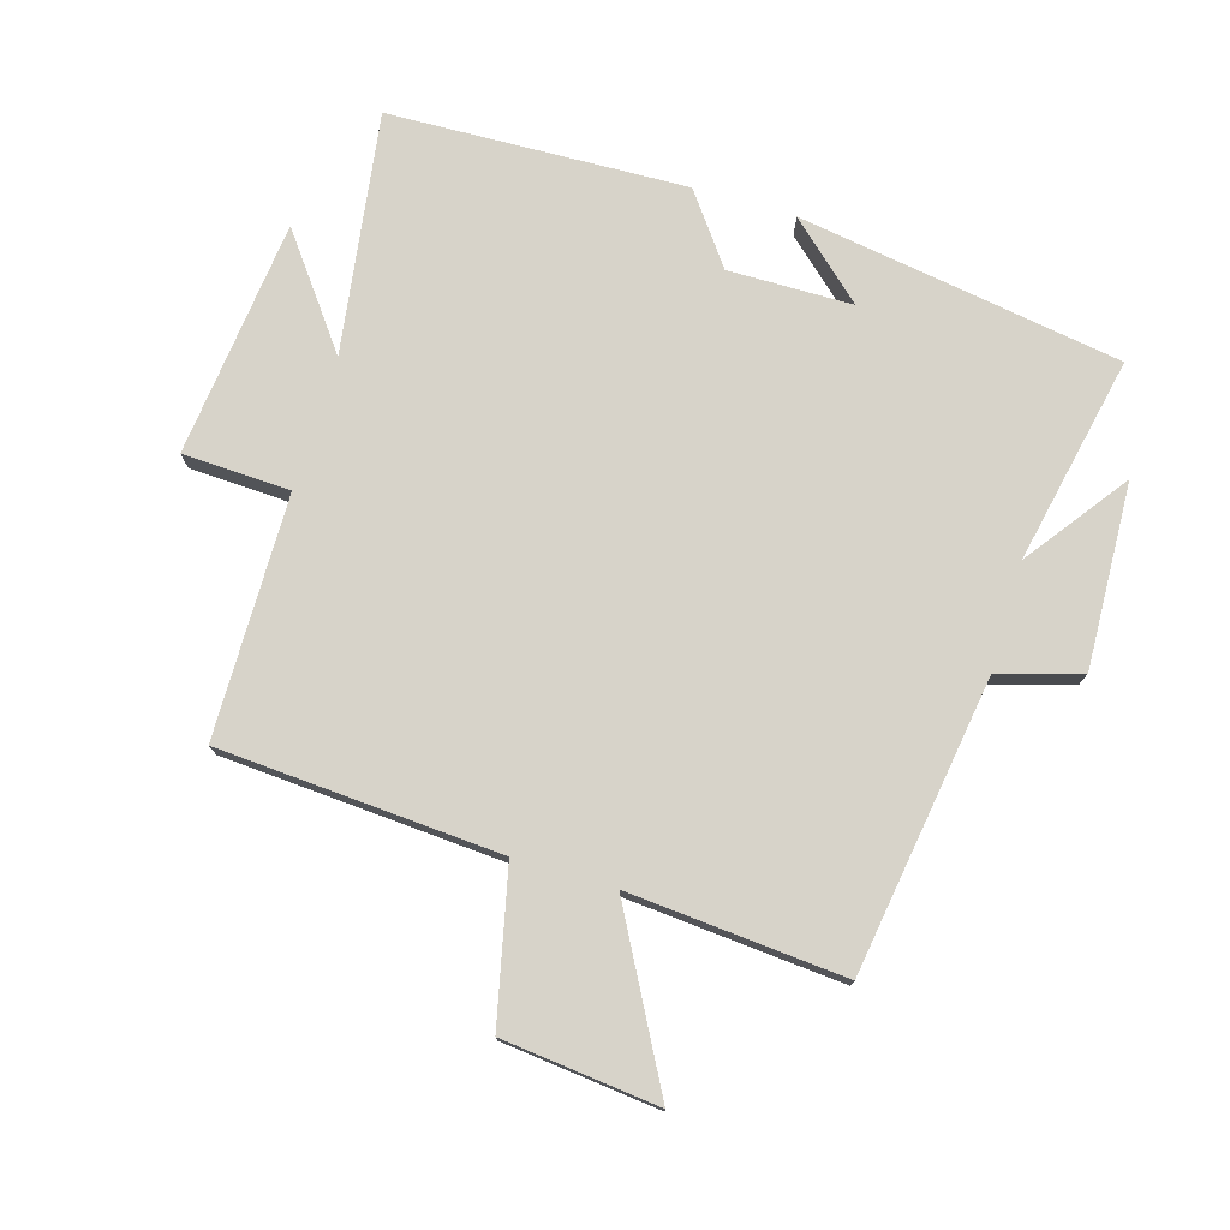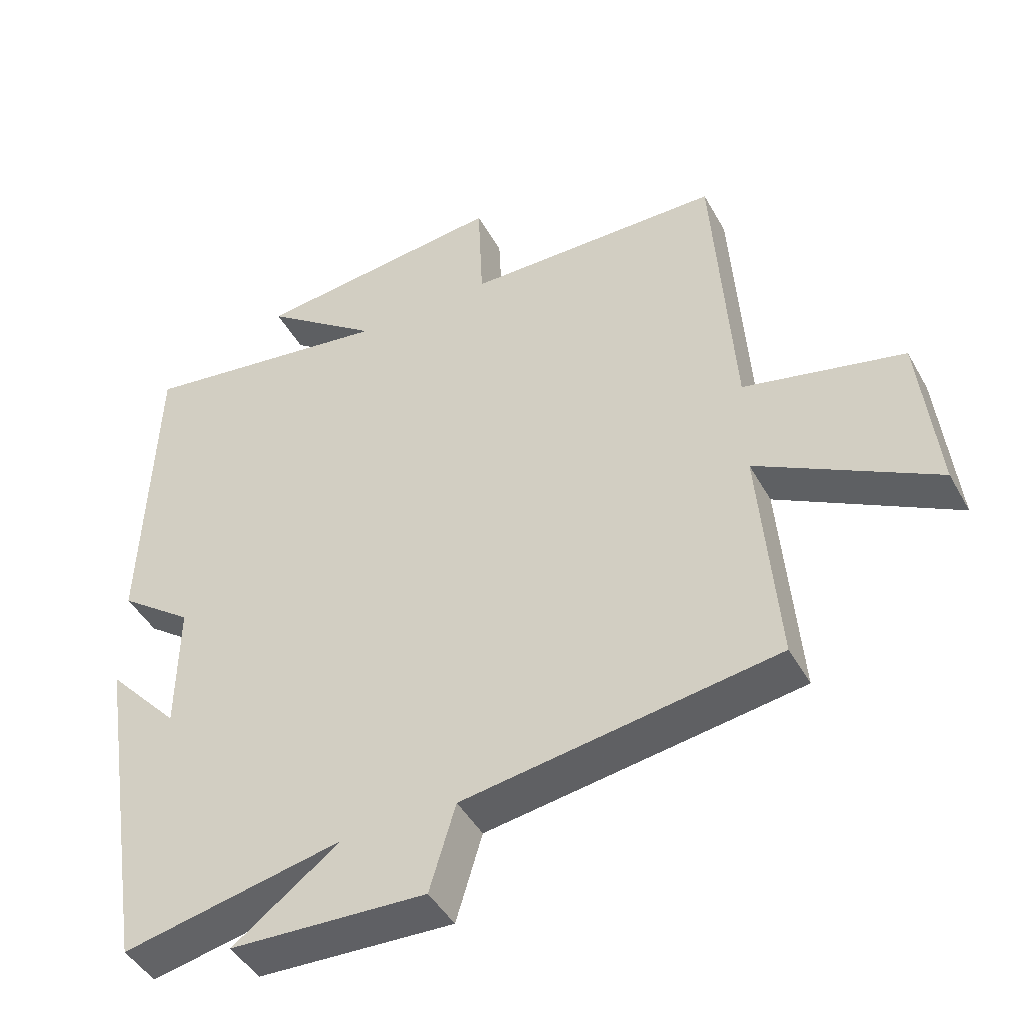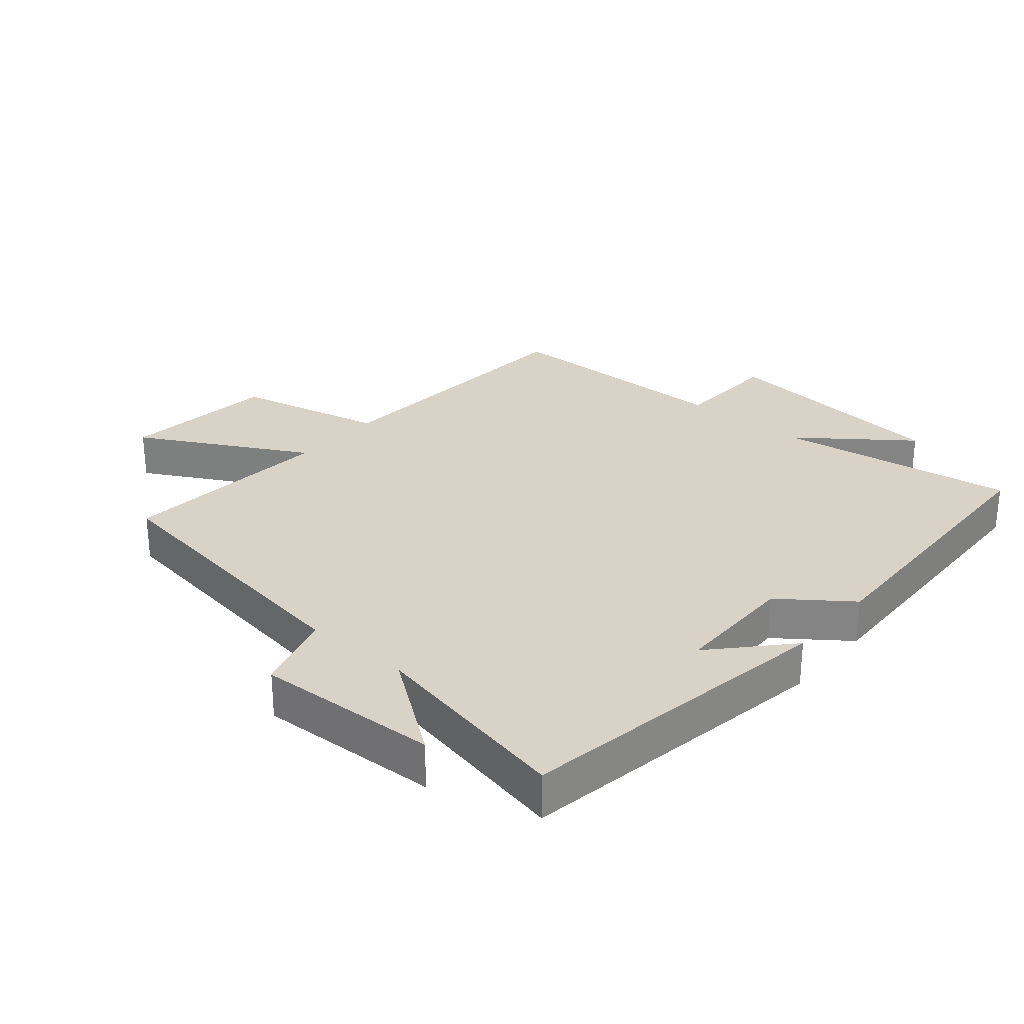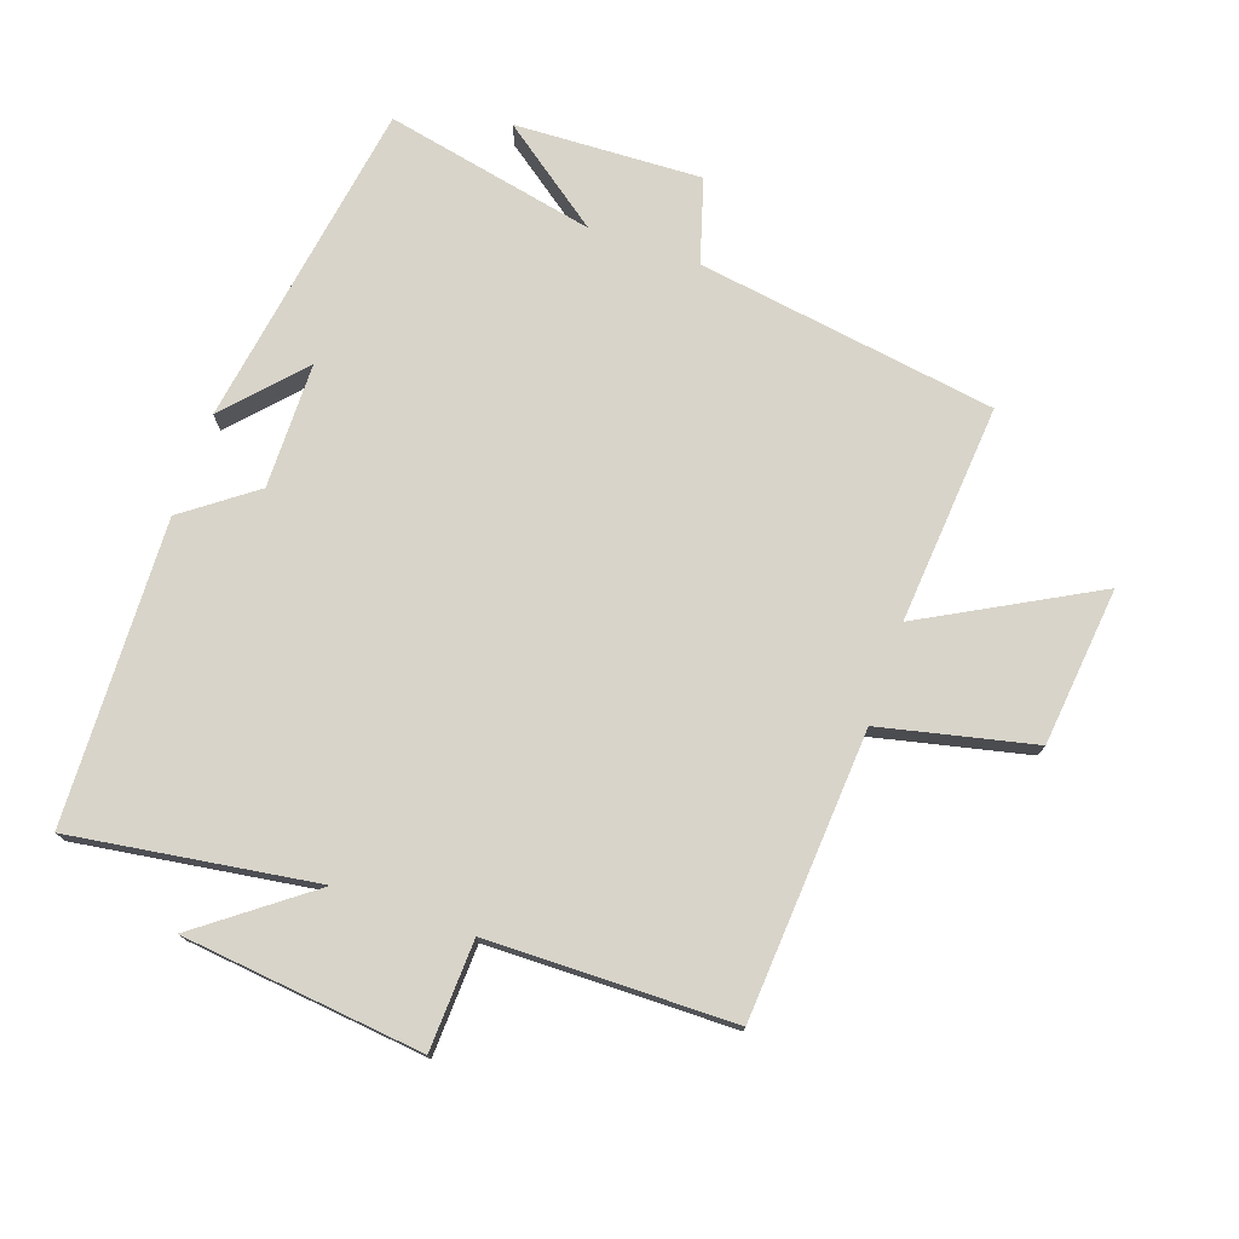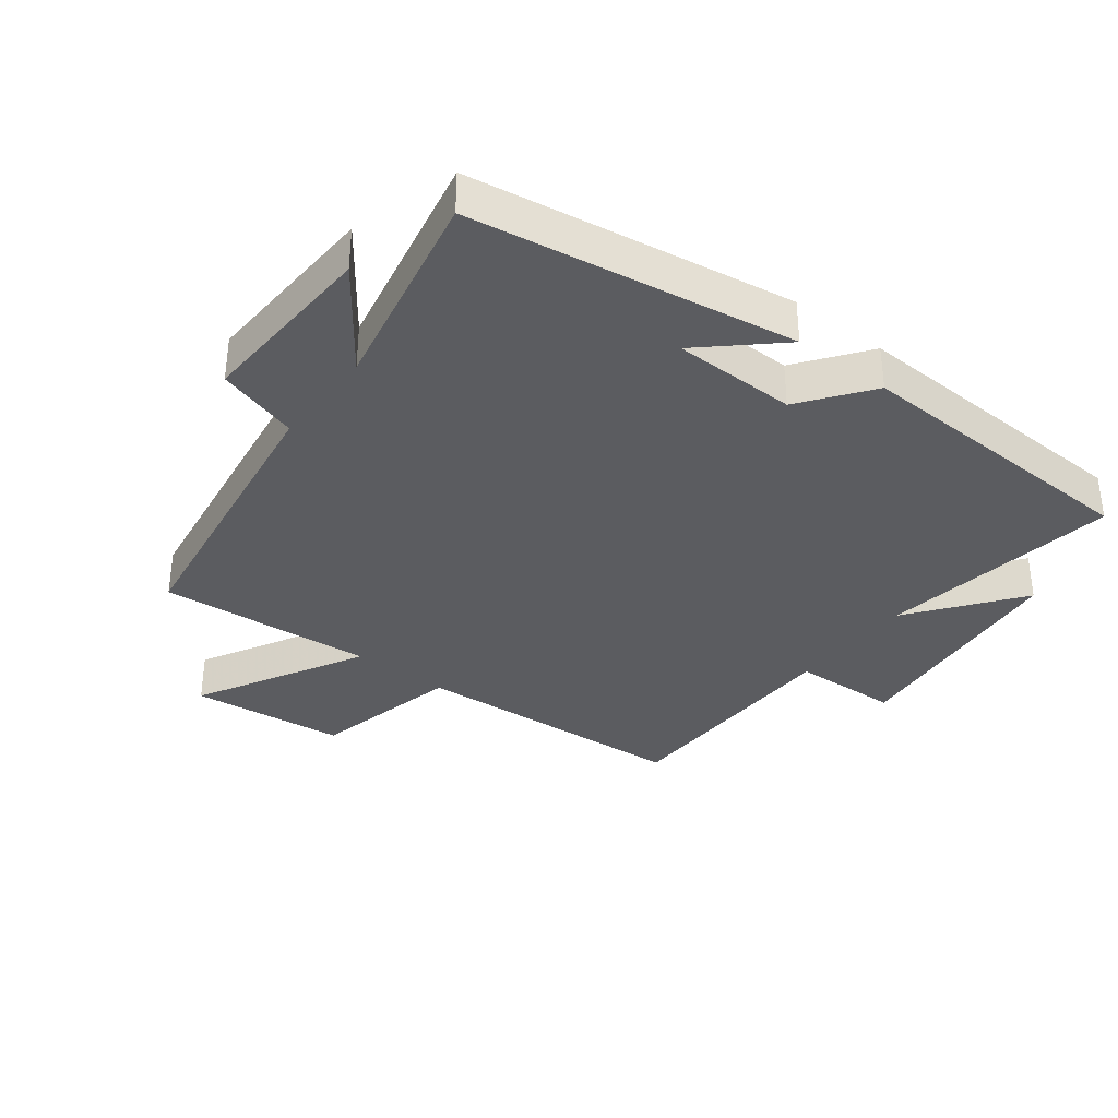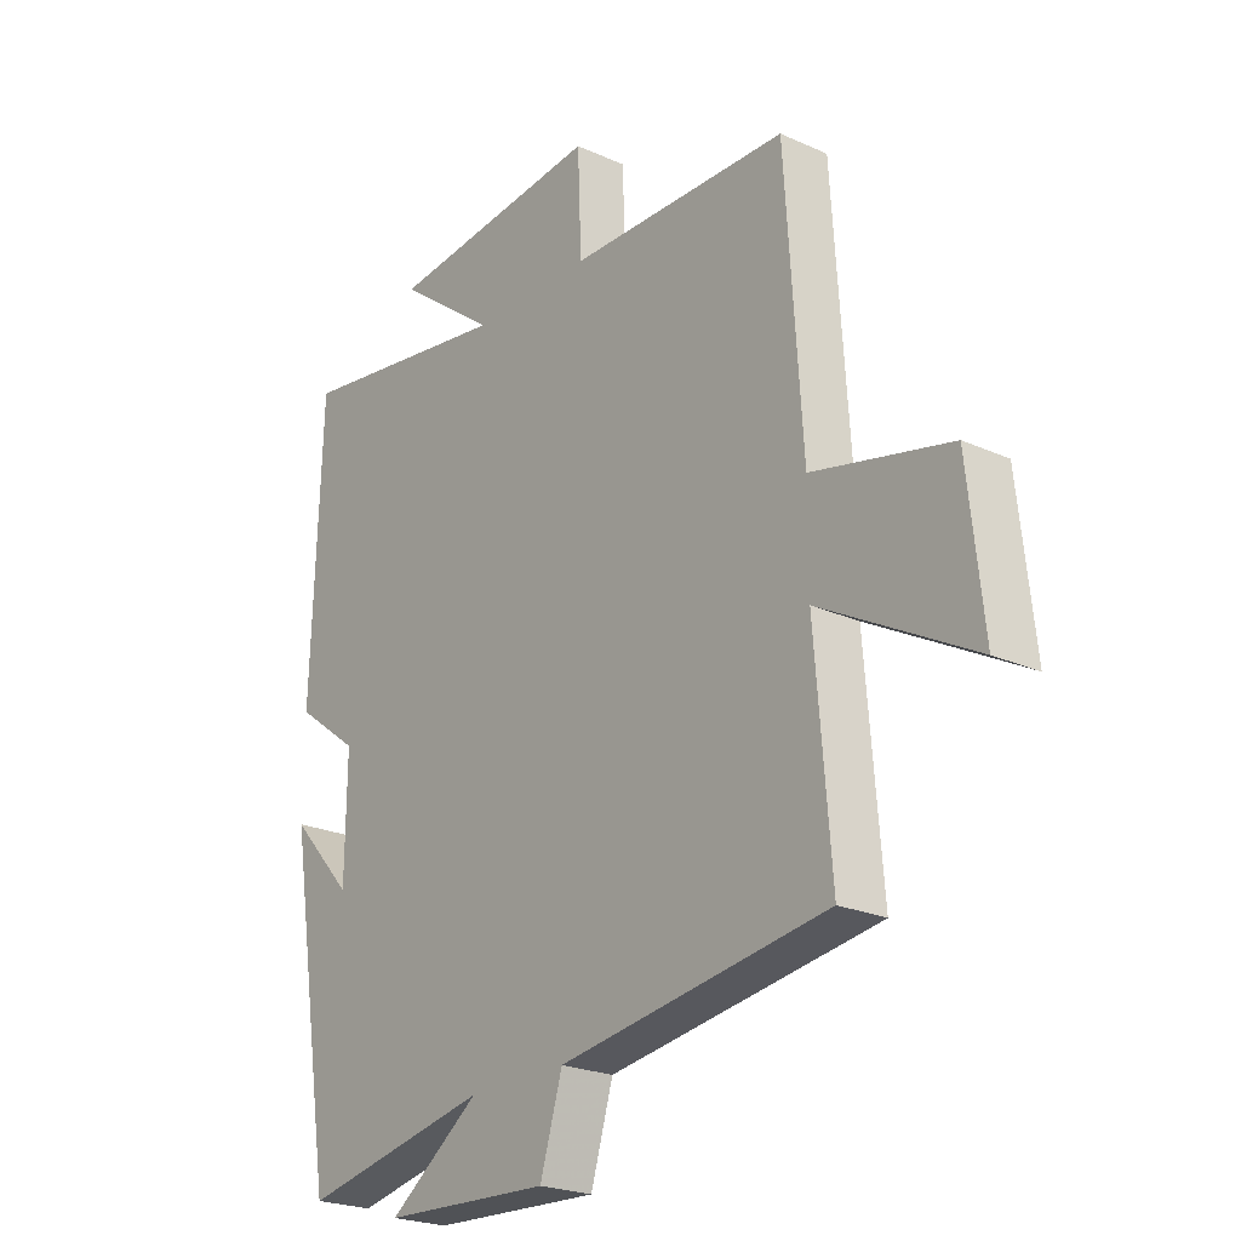
<metadata>
{"format":"obj","ext":"obj","renderer":"f3d","projection":"perspective","resolution":1024,"background":"white","views":[{"elev":76.1,"azim":106.6,"up":"+Y"},{"elev":-45.0,"azim":27.5,"up":"+Z"},{"elev":28.2,"azim":-139.7,"up":"+Y"},{"elev":75.7,"azim":19.2,"up":"+Y"},{"elev":-35.1,"azim":-127.7,"up":"+Y"},{"elev":-23.0,"azim":52.3,"up":"+Z"}]}
</metadata>
<code>
v 0.471 0.07 0.495
v 0.5 0.07 0.058
v 0.734 0.07 0.005
v 0.76 0.07 -0.237
v 0.5 0.07 -0.096
v 0.527 0.07 -0.431
v 0.07 0.07 -0.5
v 0.032 0.07 -0.627
v -0.254 0.07 -0.615
v -0.098 0.07 -0.5
v -0.42 0.07 -0.567
v -0.5 0.07 -0.064
v -0.394 0.07 -0.18
v -0.392 0.07 0.012
v -0.5 0.07 0.092
v -0.484 0.07 0.555
v -0.11 0.07 0.5
v -0.279 0.07 0.627
v 0.089 0.07 0.667
v 0.096 0.07 0.5
v 0.471 0 0.495
v 0.5 0 0.058
v 0.734 0 0.005
v 0.76 0 -0.237
v 0.5 0 -0.096
v 0.527 0 -0.431
v 0.07 0 -0.5
v 0.032 0 -0.627
v -0.254 0 -0.615
v -0.098 0 -0.5
v -0.42 0 -0.567
v -0.5 0 -0.064
v -0.394 0 -0.18
v -0.392 0 0.012
v -0.5 0 0.092
v -0.484 0 0.555
v -0.11 0 0.5
v -0.279 0 0.627
v 0.089 0 0.667
v 0.096 0 0.5
f 17 18 19 20
f 17 20 1 2
f 16 17 2
f 15 16 2
f 14 15 2
f 13 14 2 3
f 11 12 13
f 10 11 13
f 7 8 9 10
f 7 10 13
f 6 7 13
f 5 6 13
f 3 4 5
f 3 5 13
f 40 39 38 37
f 22 21 40 37
f 22 37 36
f 22 36 35
f 22 35 34
f 23 22 34 33
f 33 32 31
f 33 31 30
f 30 29 28 27
f 33 30 27
f 33 27 26
f 33 26 25
f 25 24 23
f 33 25 23
f 1 21 22 2
f 2 22 23 3
f 3 23 24 4
f 4 24 25 5
f 5 25 26 6
f 6 26 27 7
f 7 27 28 8
f 8 28 29 9
f 9 29 30 10
f 10 30 31 11
f 11 31 32 12
f 12 32 33 13
f 13 33 34 14
f 14 34 35 15
f 15 35 36 16
f 16 36 37 17
f 17 37 38 18
f 18 38 39 19
f 19 39 40 20
f 20 40 21 1

</code>
